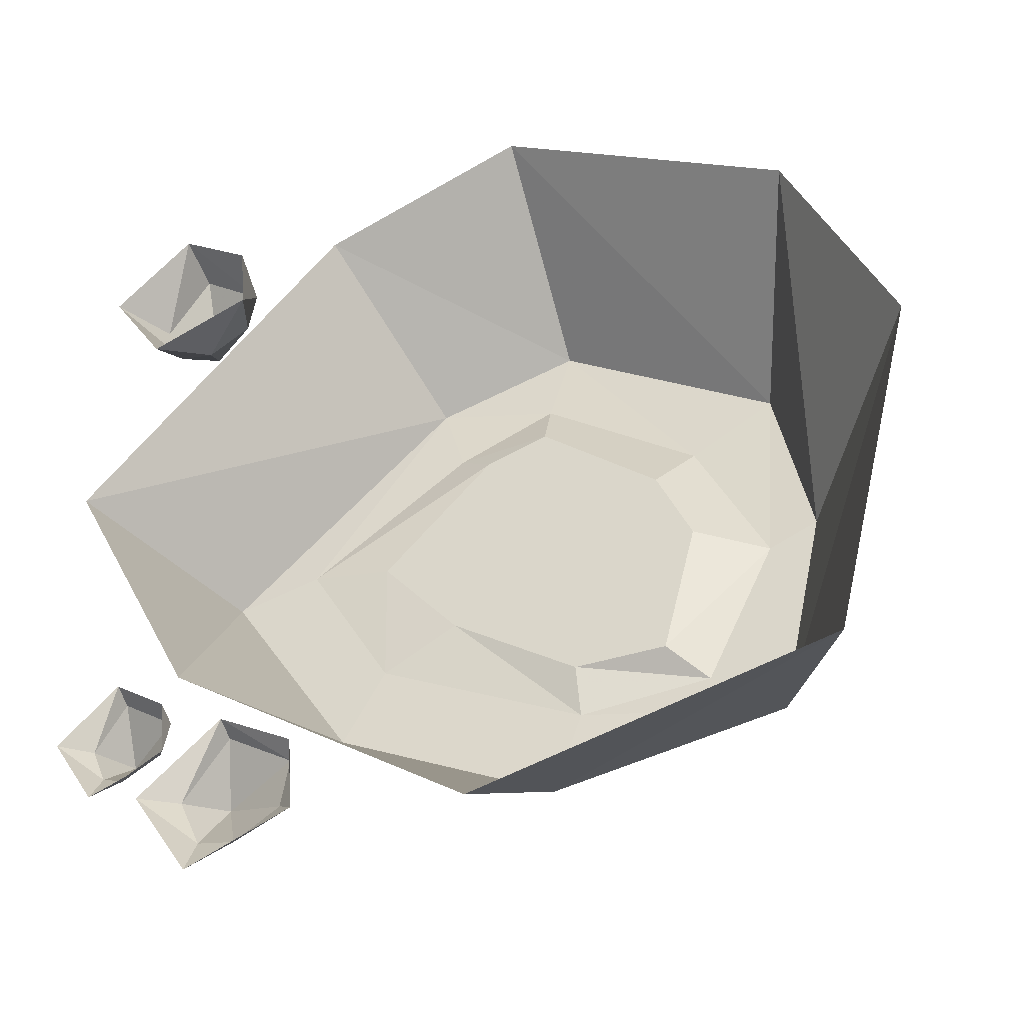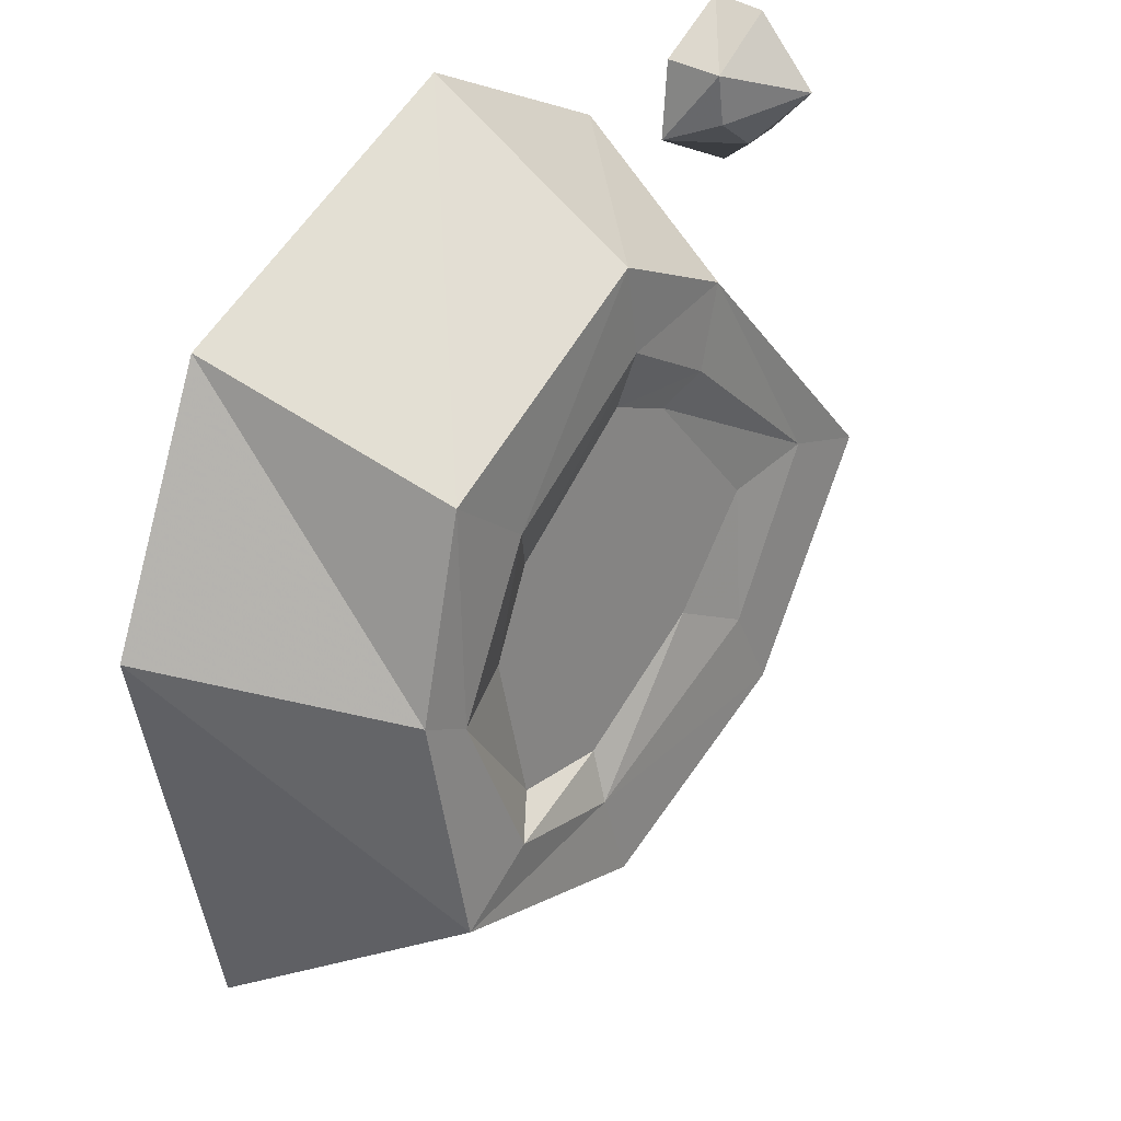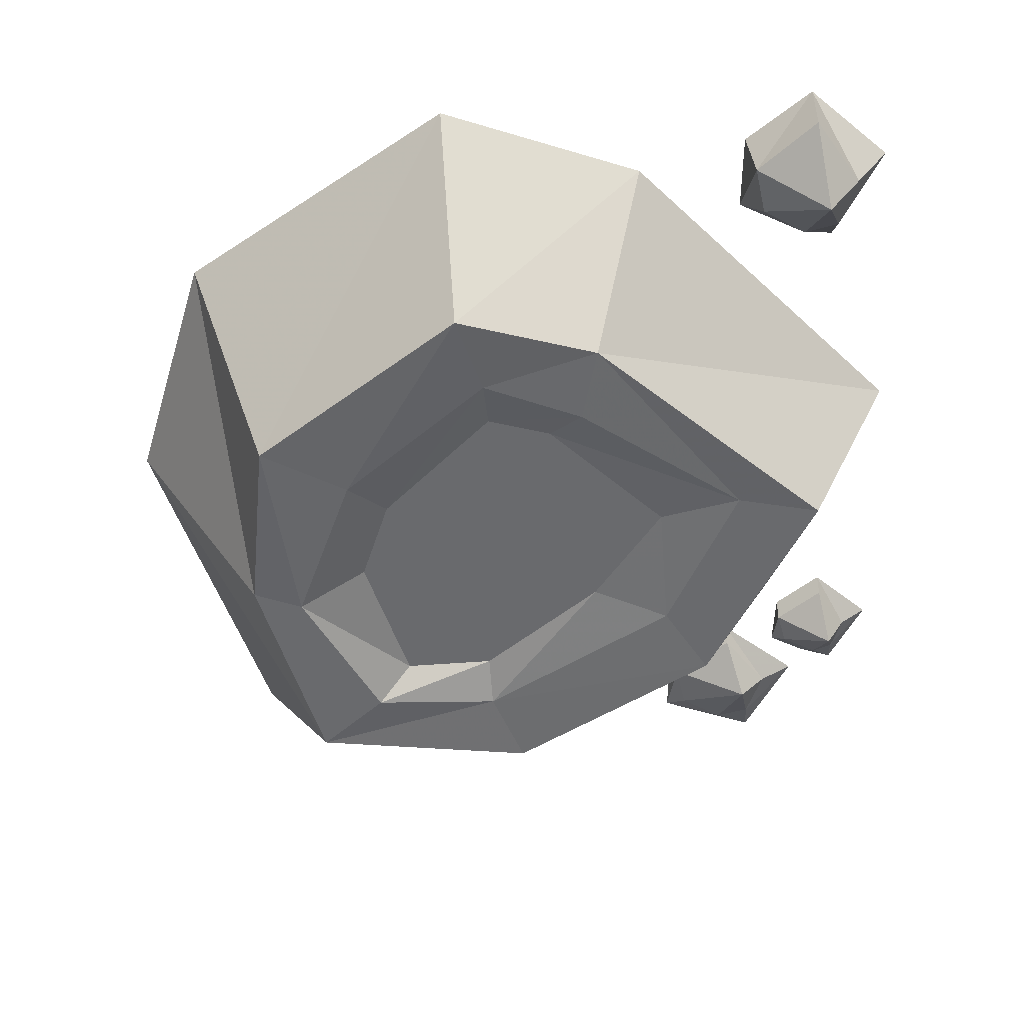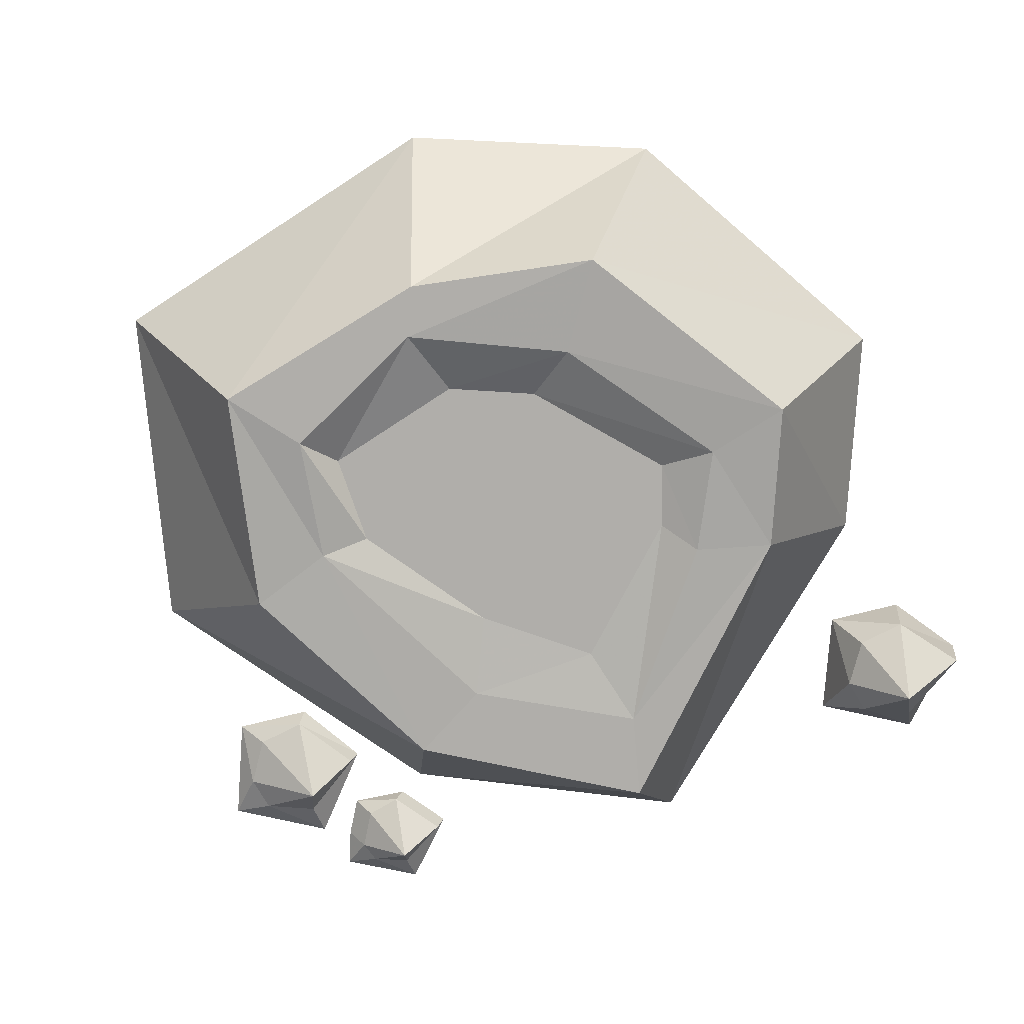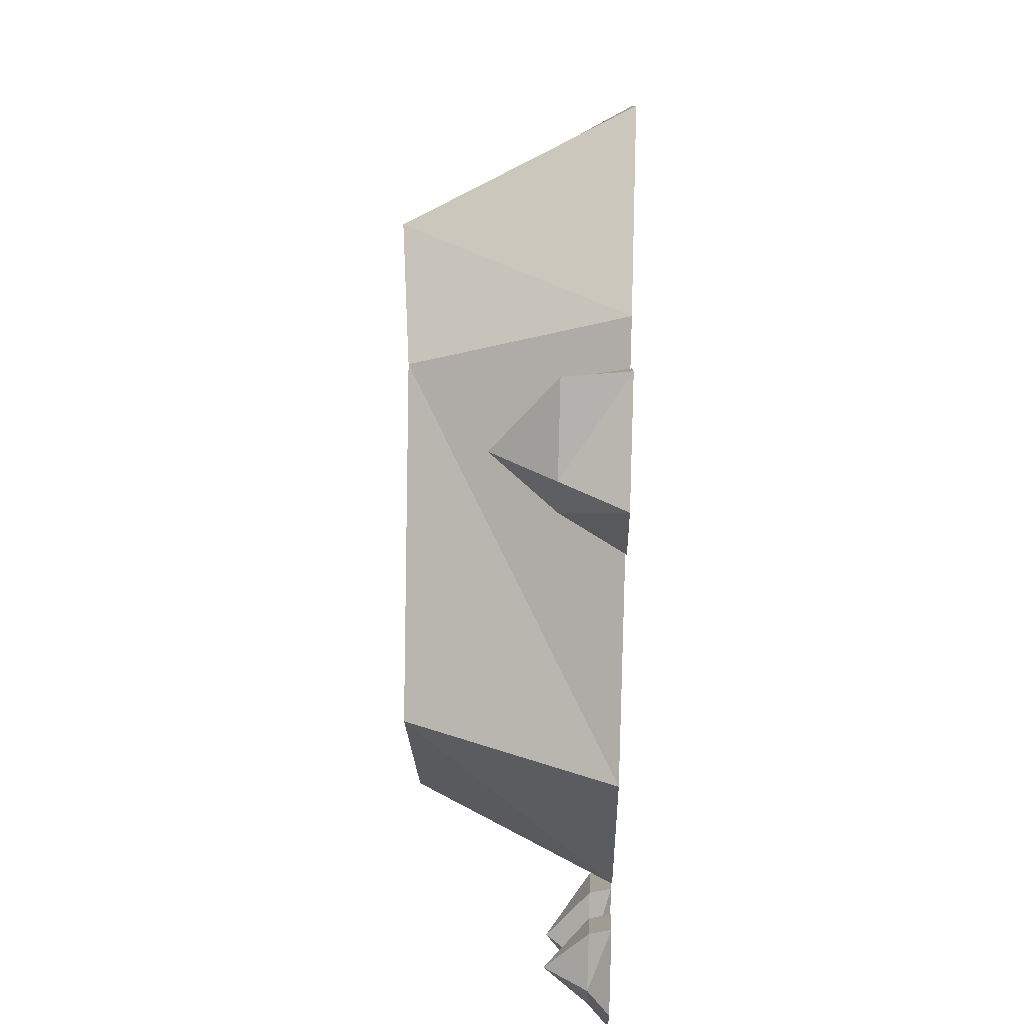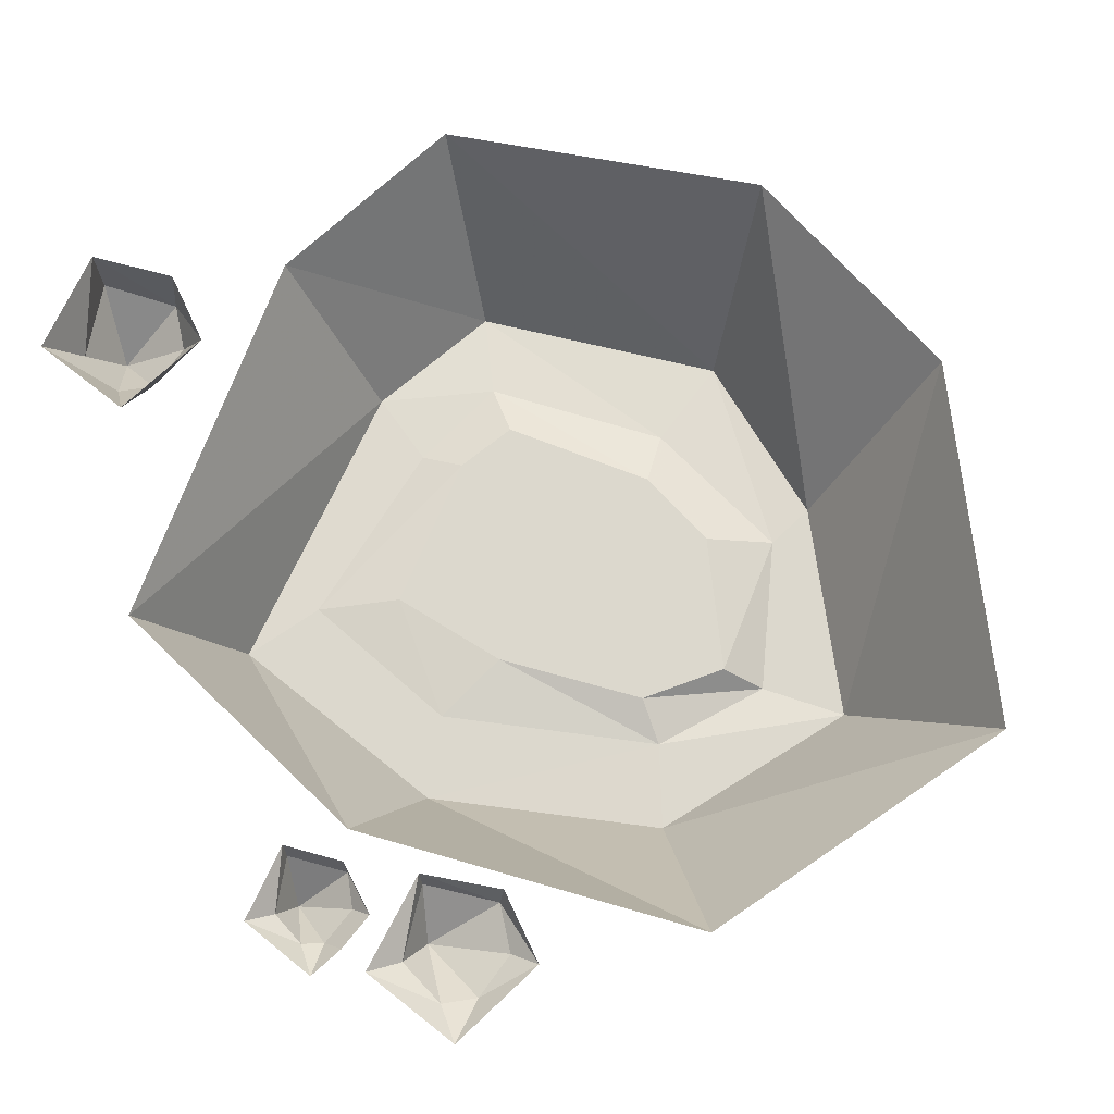
<metadata>
{"format":"obj","ext":"obj","renderer":"f3d","projection":"perspective","resolution":1024,"background":"white","views":[{"elev":-44.0,"azim":-160.1,"up":"+Z"},{"elev":26.6,"azim":-48.8,"up":"+Z"},{"elev":-53.1,"azim":4.7,"up":"+Y"},{"elev":-77.9,"azim":-70.9,"up":"+Y"},{"elev":39.9,"azim":92.5,"up":"+Z"},{"elev":72.5,"azim":159.8,"up":"+Y"}]}
</metadata>
<code>
v 0.01562 0 -0.4766
v 0.3359 0 -0.2422
v 0.2422 -0.2109 -0.1953
v 0 -0.2188 -0.3203
v -0.3594 0 -0.3828
v -0.25 -0.2344 -0.2656
v -0.4609 0 0.03125
v -0.3047 -0.2344 -0.01562
v -0.3516 0 0.3047
v -0.2656 -0.2422 0.1953
v -0.03125 0 0.4922
v -0.02344 -0.2344 0.3516
v 0.1953 0 0.3984
v 0.1328 -0.2188 0.2891
v 0.4844 0 0.0625
v 0.3828 -0.2109 0.03906
v 0.1953 -0.2109 -0.1094
v -0.03125 -0.2188 -0.2266
v -0.1719 -0.2344 -0.2031
v -0.25 -0.2344 -0.03906
v -0.1719 -0.2344 0.1328
v 0 -0.2266 0.2578
v 0.1094 -0.2188 0.2031
v 0.2891 -0.2109 0.0625
v 0.1953 -0.2031 0.03906
v 0.1094 -0.2031 -0.07031
v -0.03125 -0.2031 -0.1719
v -0.1328 -0.2031 -0.1719
v -0.1719 -0.2031 -0.01562
v -0.1328 -0.2031 0.07812
v 0 -0.2031 0.1953
v 0.07031 -0.2031 0.1719
v 0.2969 -0.07031 -0.375
v 0.2109 -0.02344 -0.3672
v 0.2188 -0.02344 -0.4219
v 0.2656 -0.02344 -0.4531
v 0.3047 -0.02344 -0.4453
v 0.3281 -0.02344 -0.3906
v 0.2812 -0.02344 -0.3203
v 0.2812 0 -0.3125
v 0.2031 0 -0.3594
v 0.1953 0 -0.4453
v 0.25 0 -0.4688
v 0.3047 0 -0.4922
v 0.3672 0 -0.3906
v 0.3125 0 0.3438
v 0.3672 0 0.3203
v 0.3828 -0.0625 0.3359
v 0.3359 -0.0625 0.3672
v 0.3281 -0.0625 0.4219
v 0.3203 0 0.4297
v 0.3984 0 0.4844
v 0.3984 -0.0625 0.4766
v 0.4453 -0.0625 0.3984
v 0.4844 0 0.3984
v 0.4219 -0.0625 0.3438
v 0.4219 0 0.2969
v 0.4062 -0.125 0.3984
v 0.4141 -0.07031 -0.2891
v 0.3516 -0.02344 -0.2812
v 0.3594 -0.02344 -0.3203
v 0.3984 -0.02344 -0.3438
v 0.4219 -0.02344 -0.3359
v 0.4375 -0.02344 -0.2969
v 0.4062 -0.02344 -0.2422
v 0.4062 0 -0.2344
v 0.3516 0 -0.2734
v 0.3438 0 -0.3359
v 0.3828 0 -0.3594
v 0.4219 0 -0.375
v 0.4688 0 -0.2969
f 1 2 3
f 1 3 4
f 1 4 5
f 5 4 6
f 5 6 7
f 7 6 8
f 7 8 9
f 9 8 10
f 9 10 11
f 11 10 12
f 11 12 13
f 13 12 14
f 13 14 15
f 15 14 16
f 15 16 2
f 2 16 3
f 3 16 17
f 3 17 18
f 3 18 4
f 4 18 6
f 6 18 19
f 6 19 8
f 8 19 20
f 8 20 10
f 10 20 21
f 10 21 12
f 12 21 22
f 12 22 14
f 14 22 23
f 14 23 24
f 14 24 16
f 16 24 17
f 17 24 25
f 17 25 26
f 17 26 18
f 18 26 27
f 18 27 19
f 19 27 28
f 19 28 20
f 20 28 29
f 20 29 21
f 21 29 30
f 21 30 22
f 22 30 31
f 22 31 23
f 23 31 32
f 23 32 24
f 24 32 25
f 33 34 35
f 33 35 36
f 33 36 37
f 33 37 38
f 33 38 39
f 33 39 34
f 34 39 40
f 34 40 41
f 34 41 42
f 34 42 35
f 35 42 36
f 36 42 43
f 36 43 44
f 36 44 37
f 37 44 45
f 37 45 38
f 38 45 40
f 38 40 39
f 59 60 61
f 59 61 62
f 59 62 63
f 59 63 64
f 59 64 65
f 59 65 60
f 60 65 66
f 60 66 67
f 60 67 68
f 60 68 61
f 61 68 62
f 62 68 69
f 62 69 70
f 62 70 63
f 63 70 71
f 63 71 64
f 64 71 66
f 64 66 65
f 25 32 31
f 25 31 26
f 26 31 27
f 27 31 28
f 28 31 29
f 29 31 30
f 46 47 48
f 46 48 49
f 46 49 50
f 46 50 51
f 51 50 52
f 52 50 53
f 52 53 54
f 52 54 55
f 55 54 56
f 55 56 57
f 57 56 48
f 57 48 47
f 58 50 49
f 58 49 48
f 58 48 56
f 58 56 54
f 58 54 53
f 58 53 50

</code>
